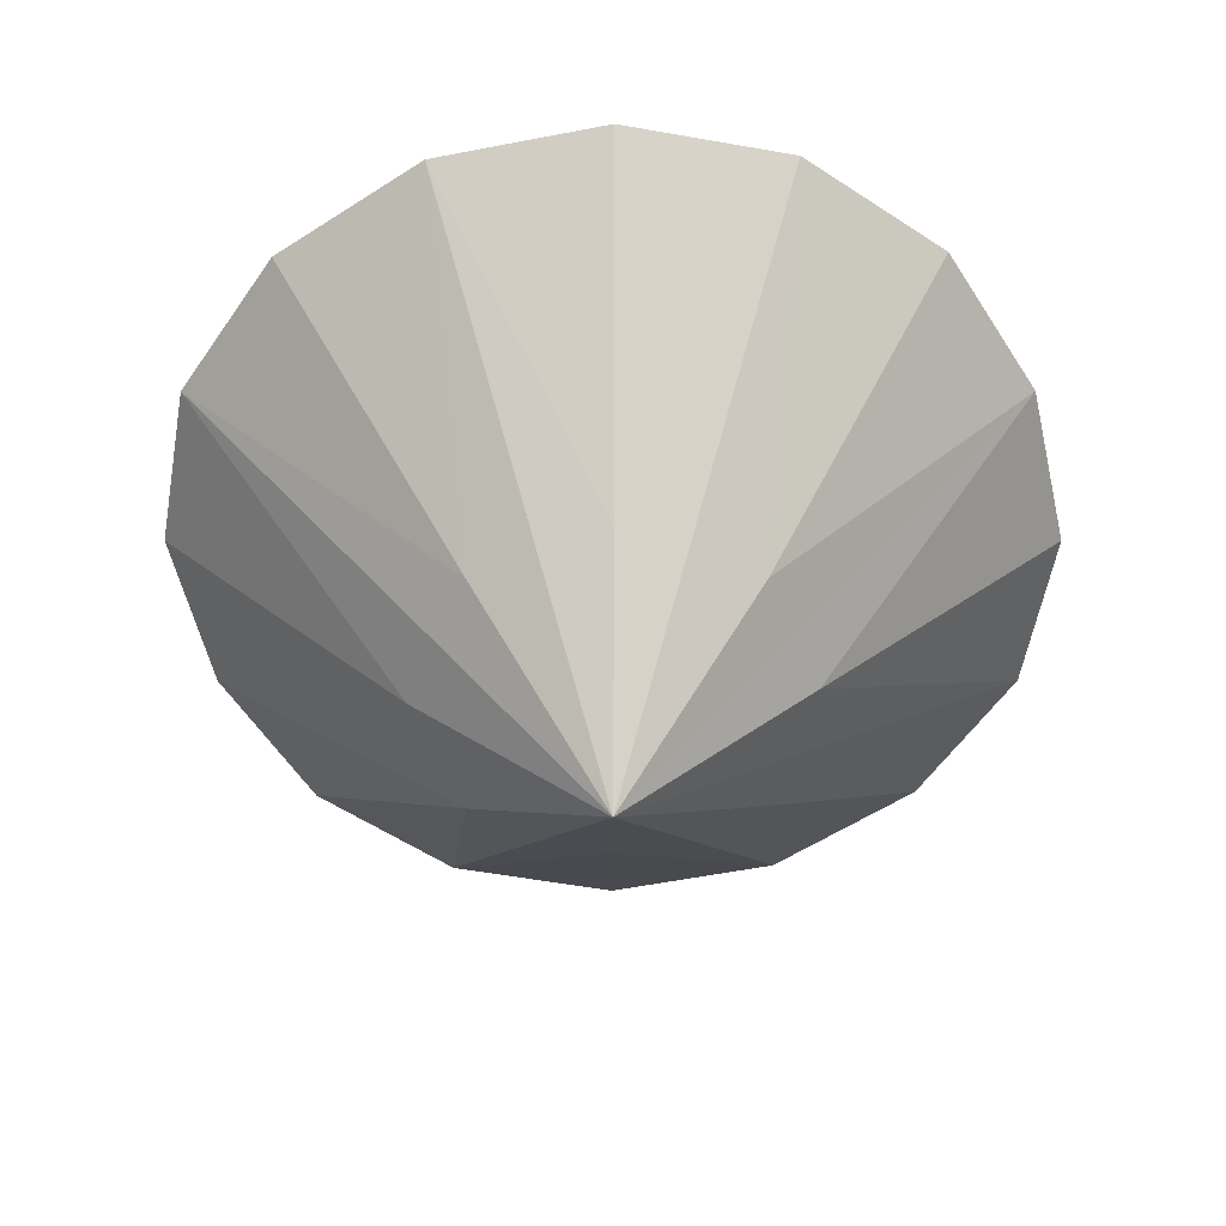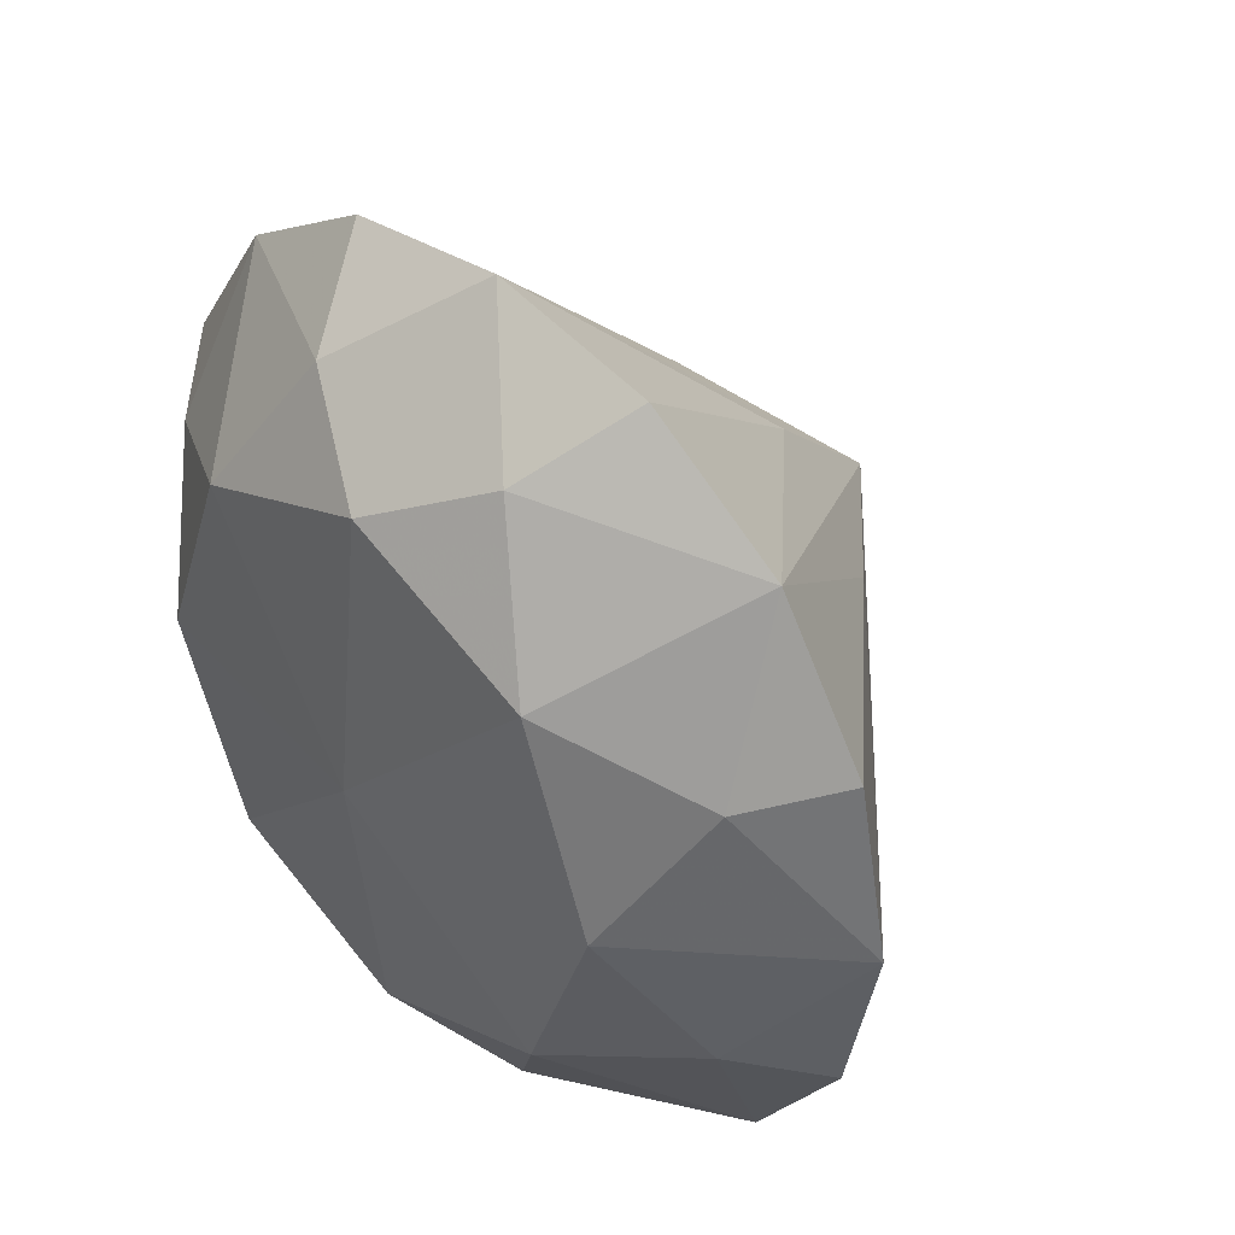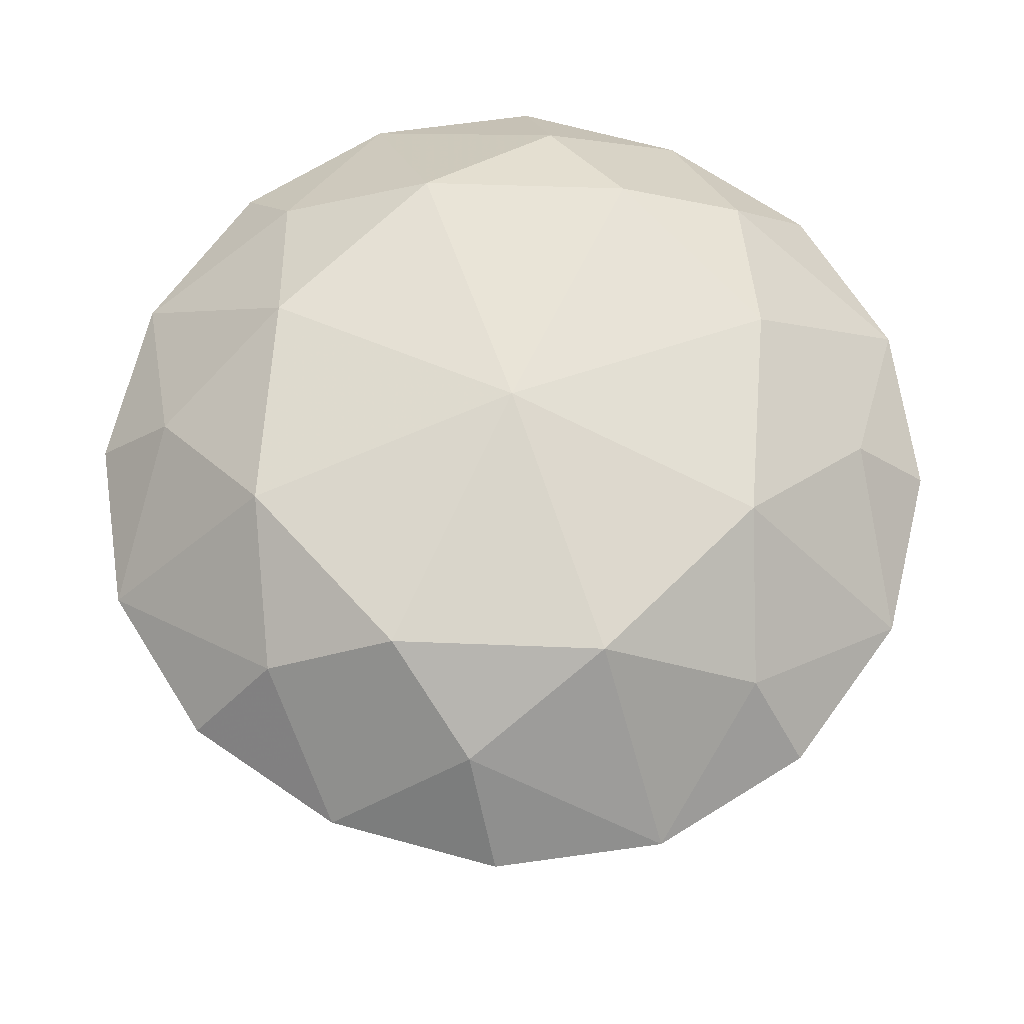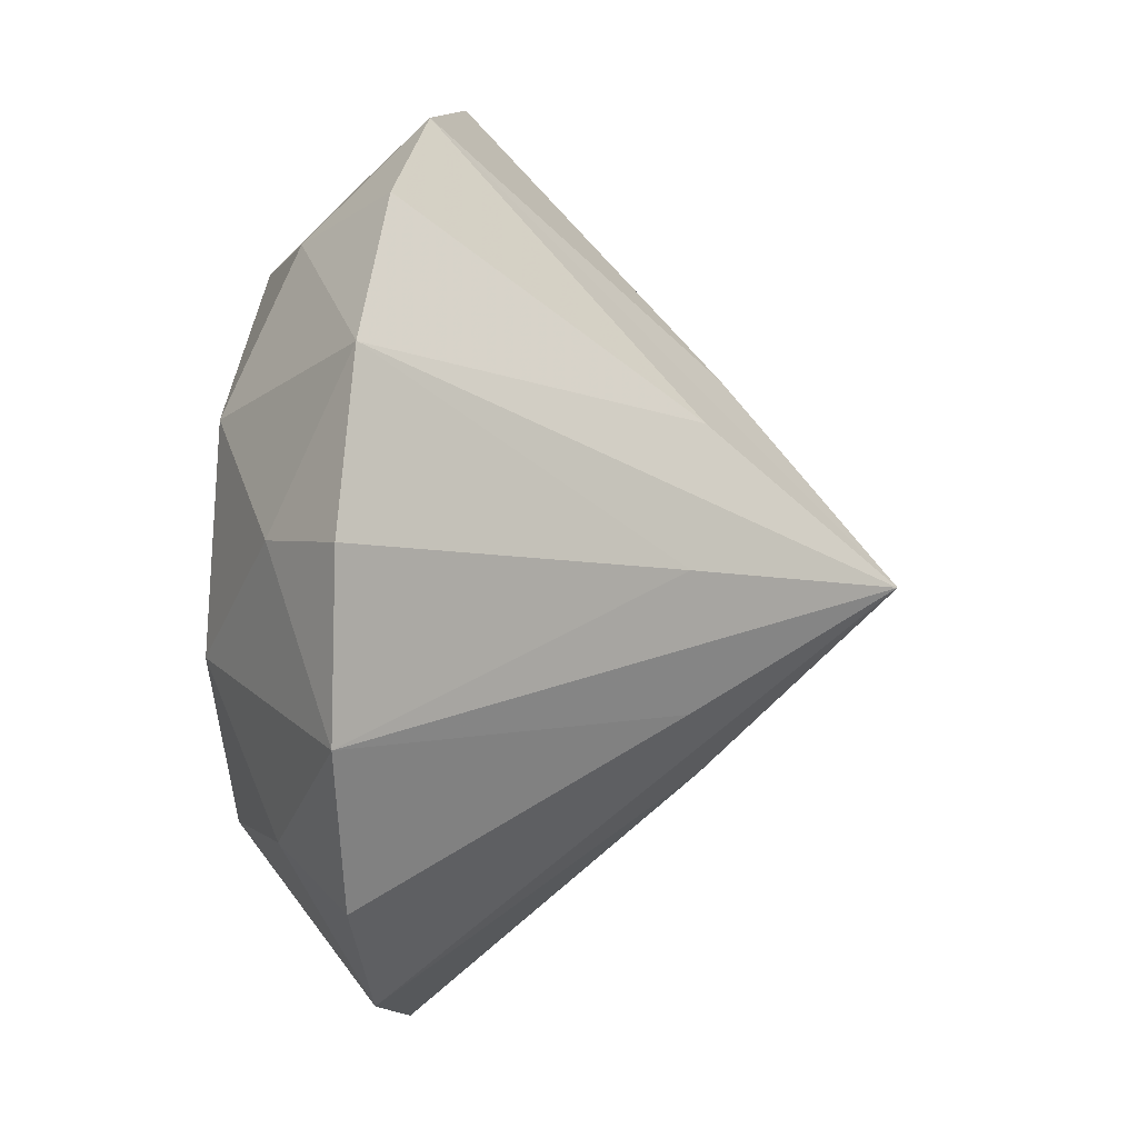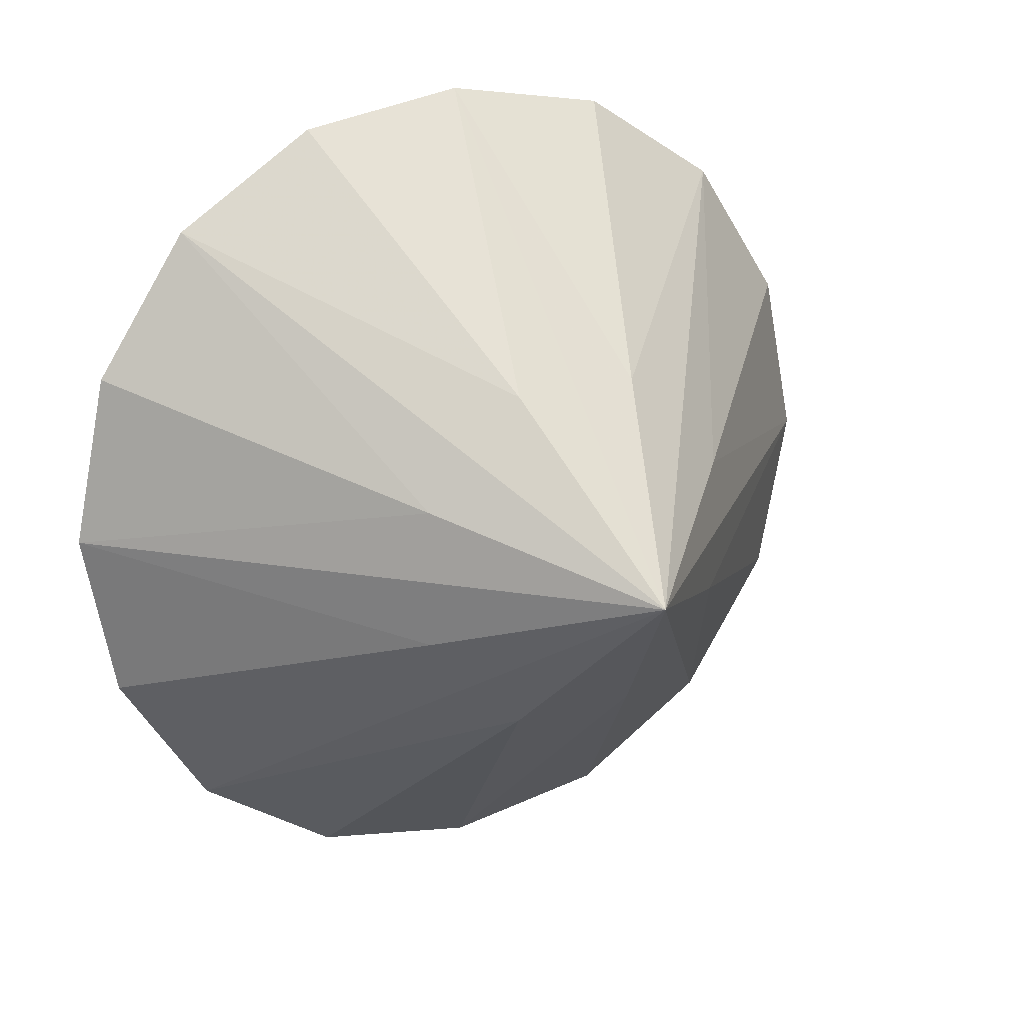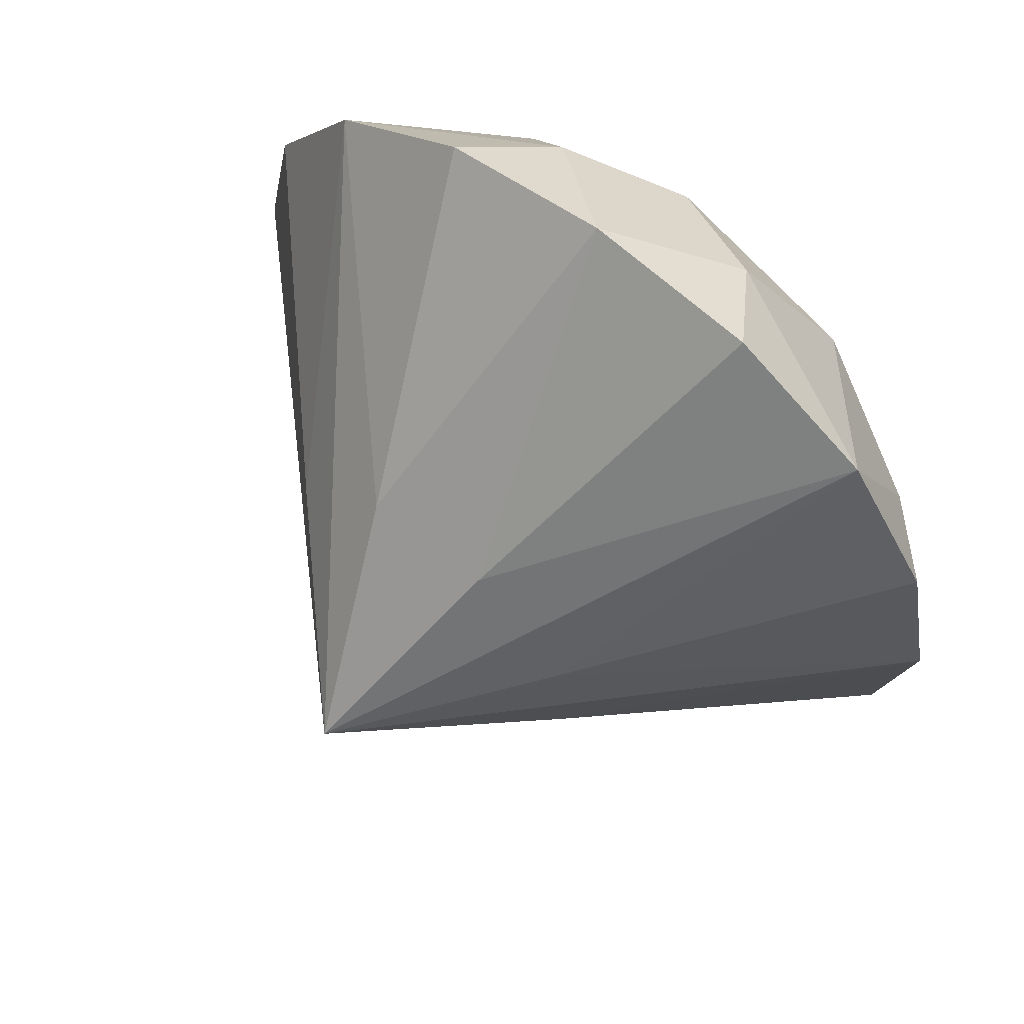
<metadata>
{"format":"obj","ext":"obj","renderer":"f3d","projection":"perspective","resolution":1024,"background":"white","views":[{"elev":-56.5,"azim":-67.3,"up":"+Y"},{"elev":41.9,"azim":-133.5,"up":"+Z"},{"elev":67.7,"azim":-155.1,"up":"+Y"},{"elev":21.2,"azim":-81.0,"up":"+Z"},{"elev":19.9,"azim":-28.1,"up":"+Z"},{"elev":67.0,"azim":37.9,"up":"+Z"}]}
</metadata>
<code>
o Gem
v -0.334 0.8225 0.7545
v -0.599 0.8225 0.5837
v -0.7727 0.8225 0.318
v -0.3753 1.111 0.3689
v -0.2258 1.001 0.6323
v -0.6437 0.9671 0.2643
v -0.1384 0.3296 0.3259
v -0.3265 0.3296 0.1311
v 0.2974 0.8225 0.7545
v 0.5624 0.8225 0.5837
v 0.736 0.8225 0.318
v -0.01832 0.8225 0.8077
v -0.01832 1.114 0.5192
v 0.3387 1.111 0.3689
v 0.1892 1.001 0.6323
v 0.607 0.9671 0.2643
v 0.1018 0.3296 0.3259
v 0.2899 0.3296 0.1311
v -0.334 0.8225 -0.7545
v -0.599 0.8225 -0.5837
v -0.7727 0.8225 -0.318
v -0.836 0.8225 0
v -0.3753 1.111 -0.3689
v -0.5136 1.114 0
v -0.2258 1.001 -0.6323
v -0.6437 0.9671 -0.2643
v -0.1384 0.3296 -0.3259
v -0.3265 0.3296 -0.1311
v 0.2974 0.8225 -0.7545
v 0.5624 0.8225 -0.5837
v 0.736 0.8225 -0.318
v -0.01832 0.8225 -0.8077
v -0.01832 1.114 -0.5192
v 0.7993 0.8225 0
v -0.01832 1.169 0
v 0.3387 1.111 -0.3689
v 0.477 1.114 0
v 0.1892 1.001 -0.6323
v 0.607 0.9671 -0.2643
v 0.1018 0.3296 -0.3259
v 0.2899 0.3296 -0.1311
v -0.01832 -0.002272 0
f 1 12 5
f 2 4 6
f 4 13 35
f 24 4 35
f 13 4 5
f 3 6 22
f 6 4 24
f 22 6 24
f 6 3 2
f 5 2 1
f 2 5 4
f 5 12 13
f 3 22 8
f 2 3 8
f 12 1 7
f 1 2 7
f 42 8 22
f 42 2 8
f 12 7 42
f 7 2 42
f 9 15 12
f 10 16 14
f 14 35 13
f 37 35 14
f 13 15 14
f 11 34 16
f 16 37 14
f 34 37 16
f 16 10 11
f 15 9 10
f 10 14 15
f 15 13 12
f 11 18 34
f 10 18 11
f 12 17 9
f 9 17 10
f 42 34 18
f 42 18 10
f 12 42 17
f 17 42 10
f 19 25 32
f 20 26 23
f 23 35 33
f 24 35 23
f 33 25 23
f 21 22 26
f 26 24 23
f 22 24 26
f 26 20 21
f 25 19 20
f 20 23 25
f 25 33 32
f 21 28 22
f 20 28 21
f 32 27 19
f 19 27 20
f 42 22 28
f 42 28 20
f 32 42 27
f 27 42 20
f 29 32 38
f 30 36 39
f 36 33 35
f 37 36 35
f 33 36 38
f 31 39 34
f 39 36 37
f 34 39 37
f 39 31 30
f 38 30 29
f 30 38 36
f 38 32 33
f 31 34 41
f 30 31 41
f 32 29 40
f 29 30 40
f 42 41 34
f 42 30 41
f 32 40 42
f 40 30 42

</code>
